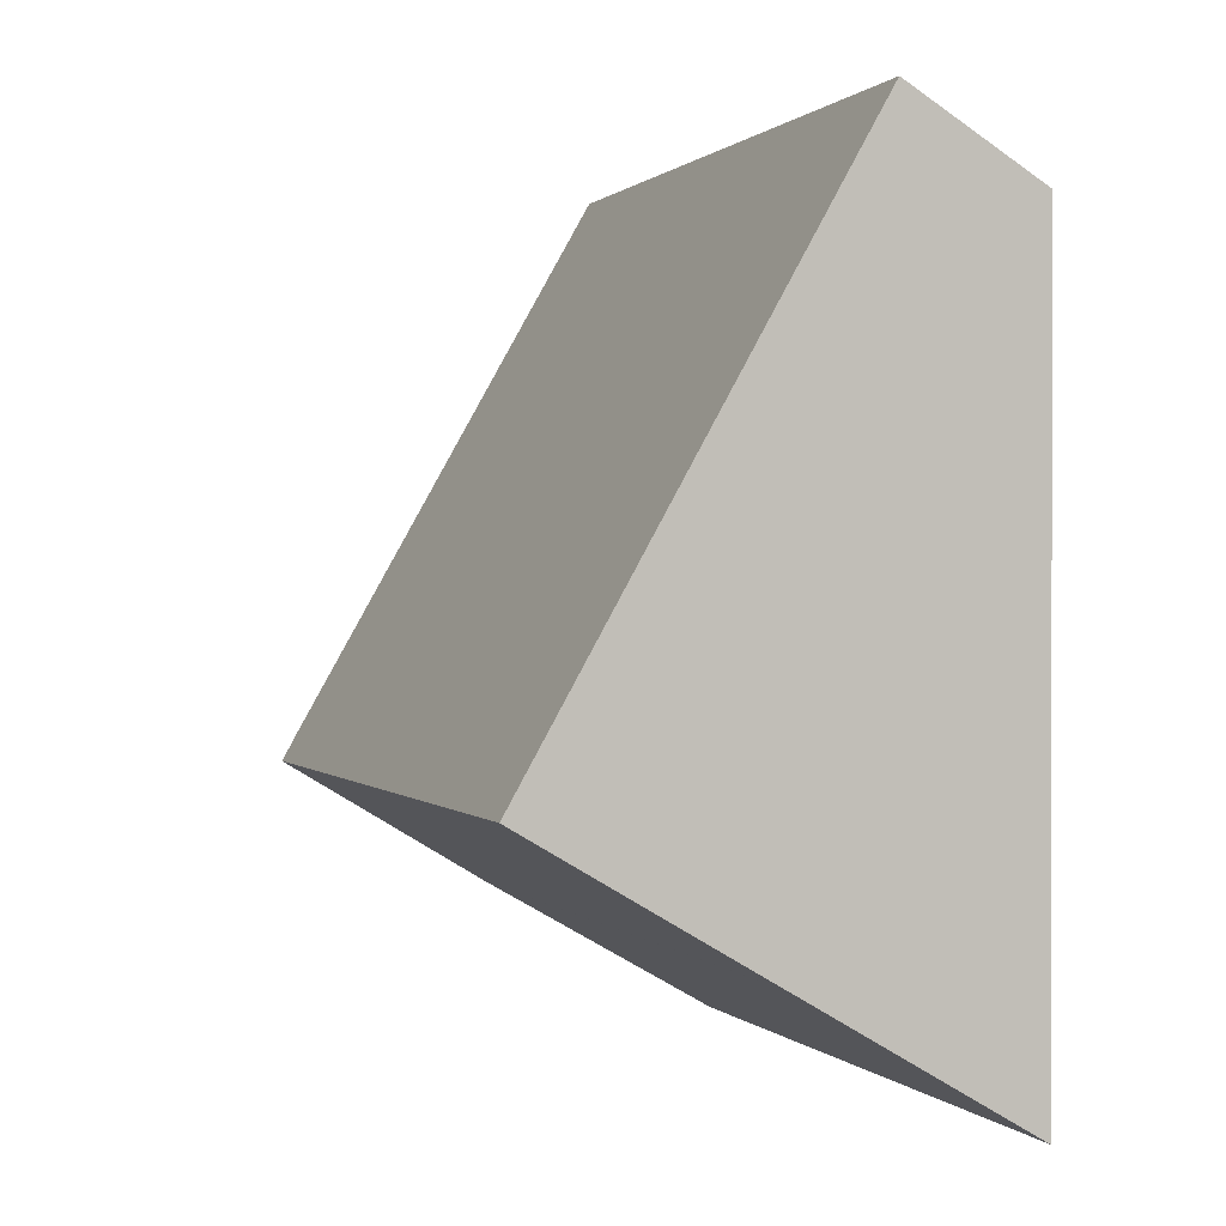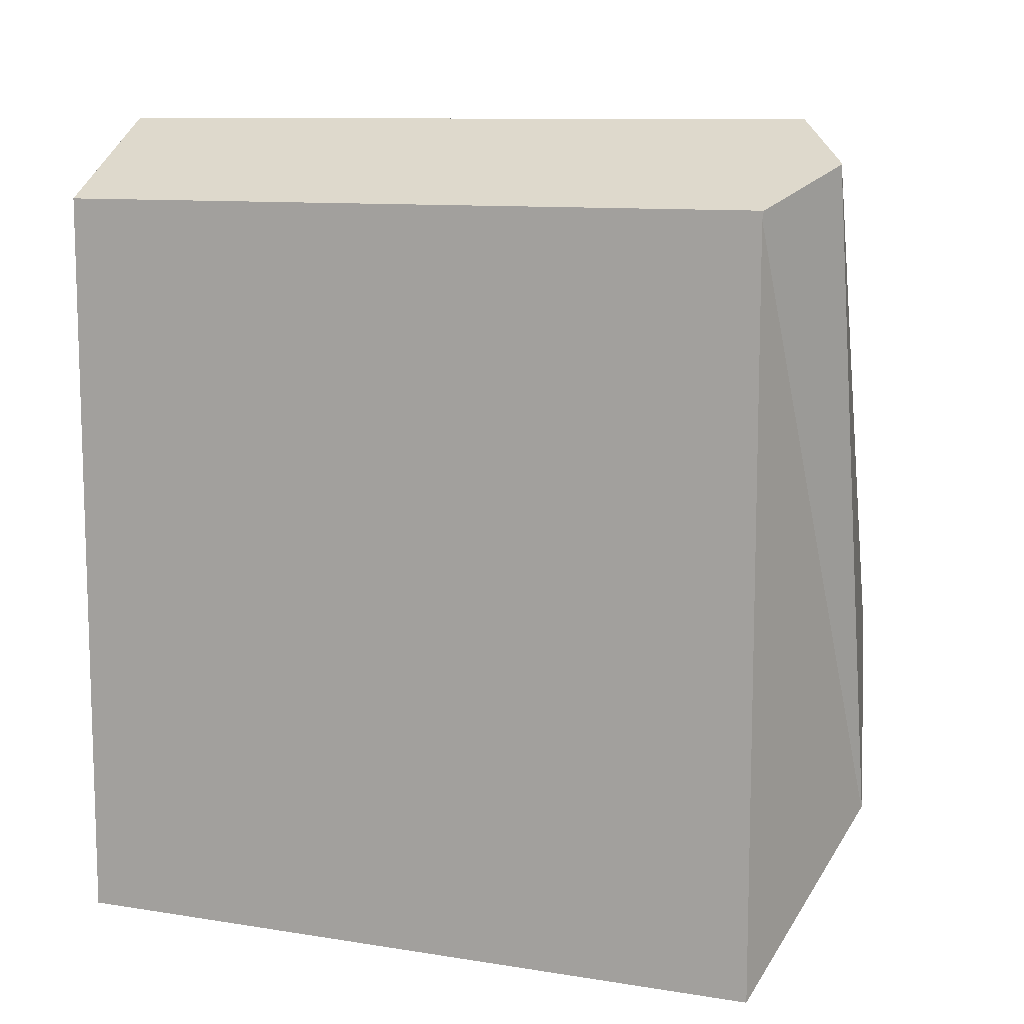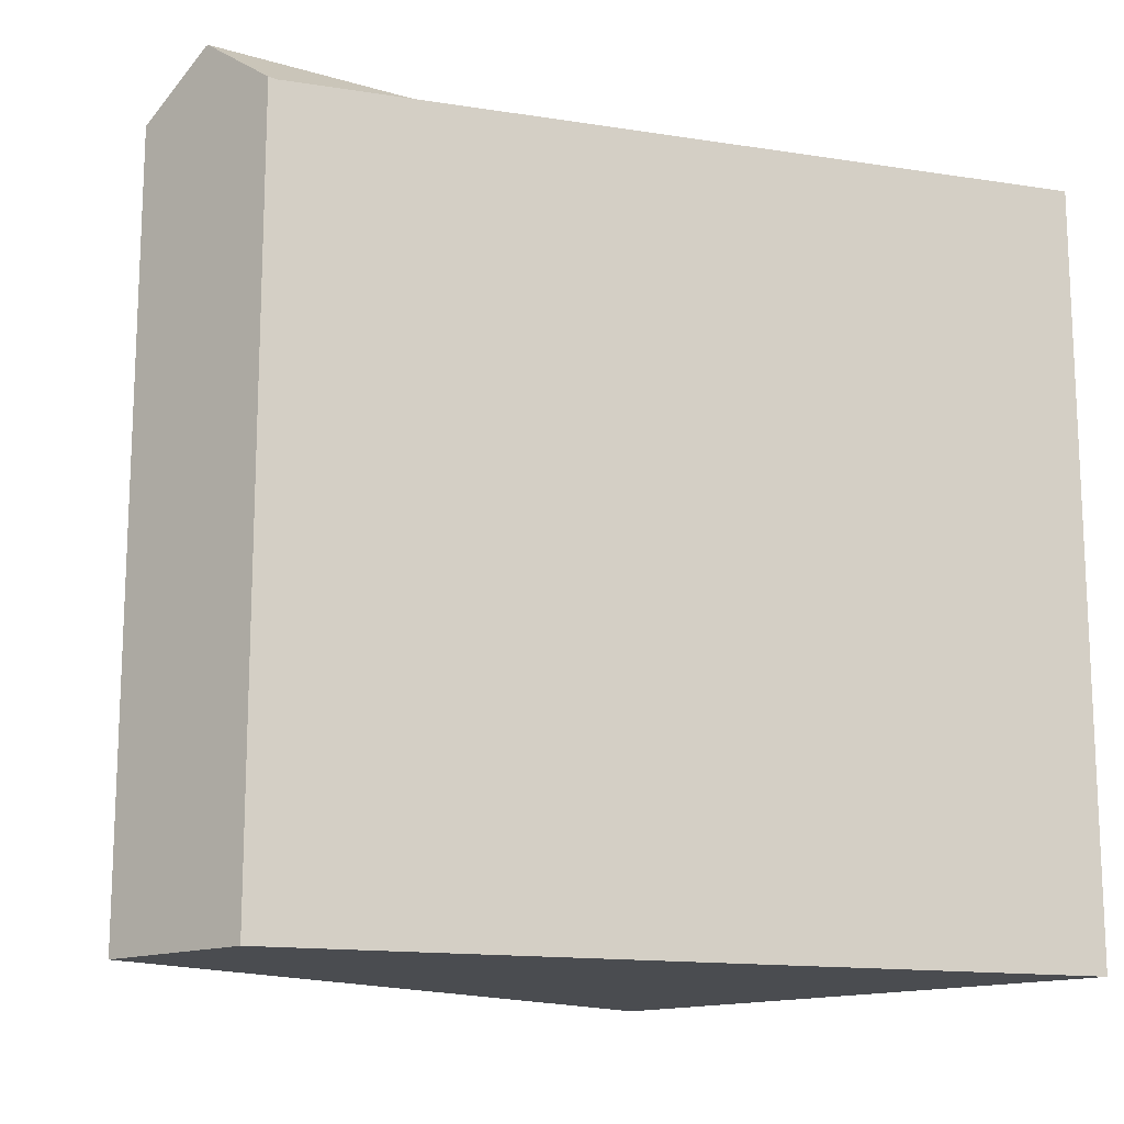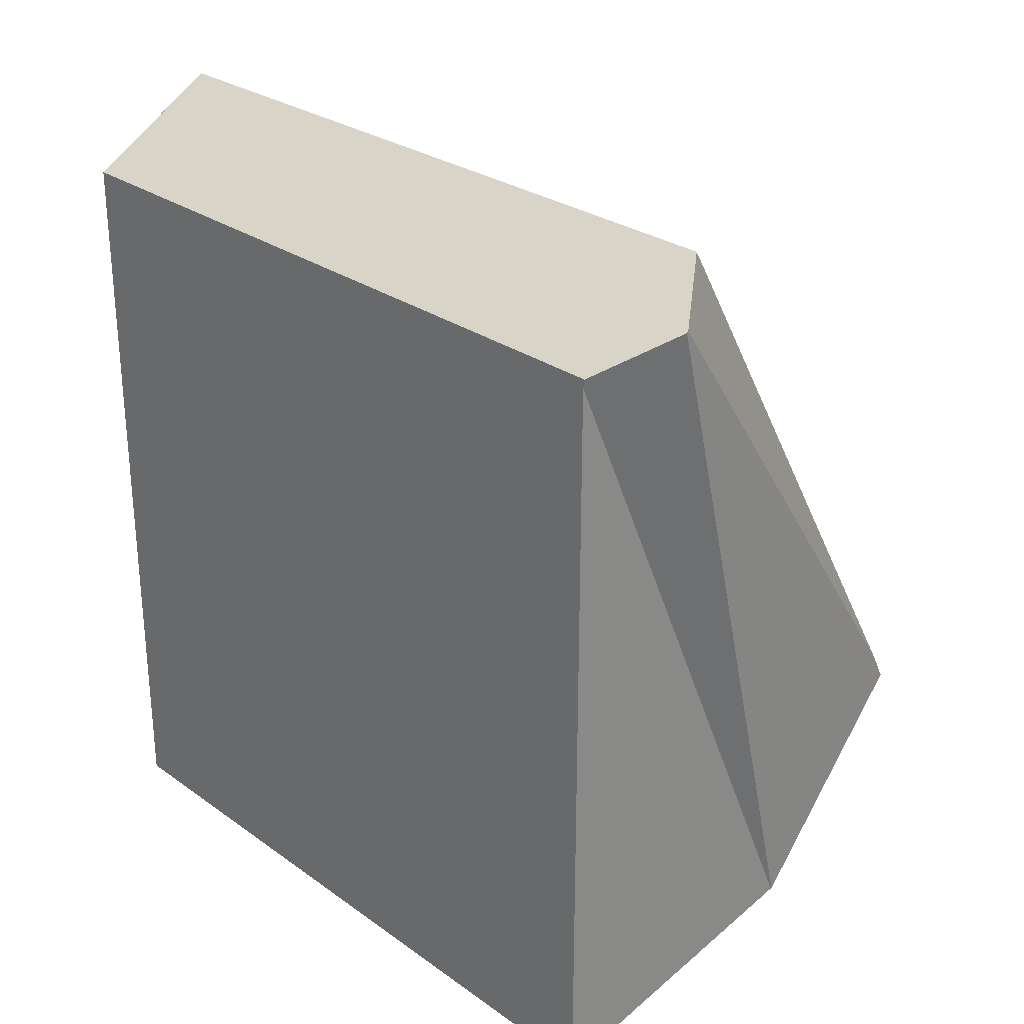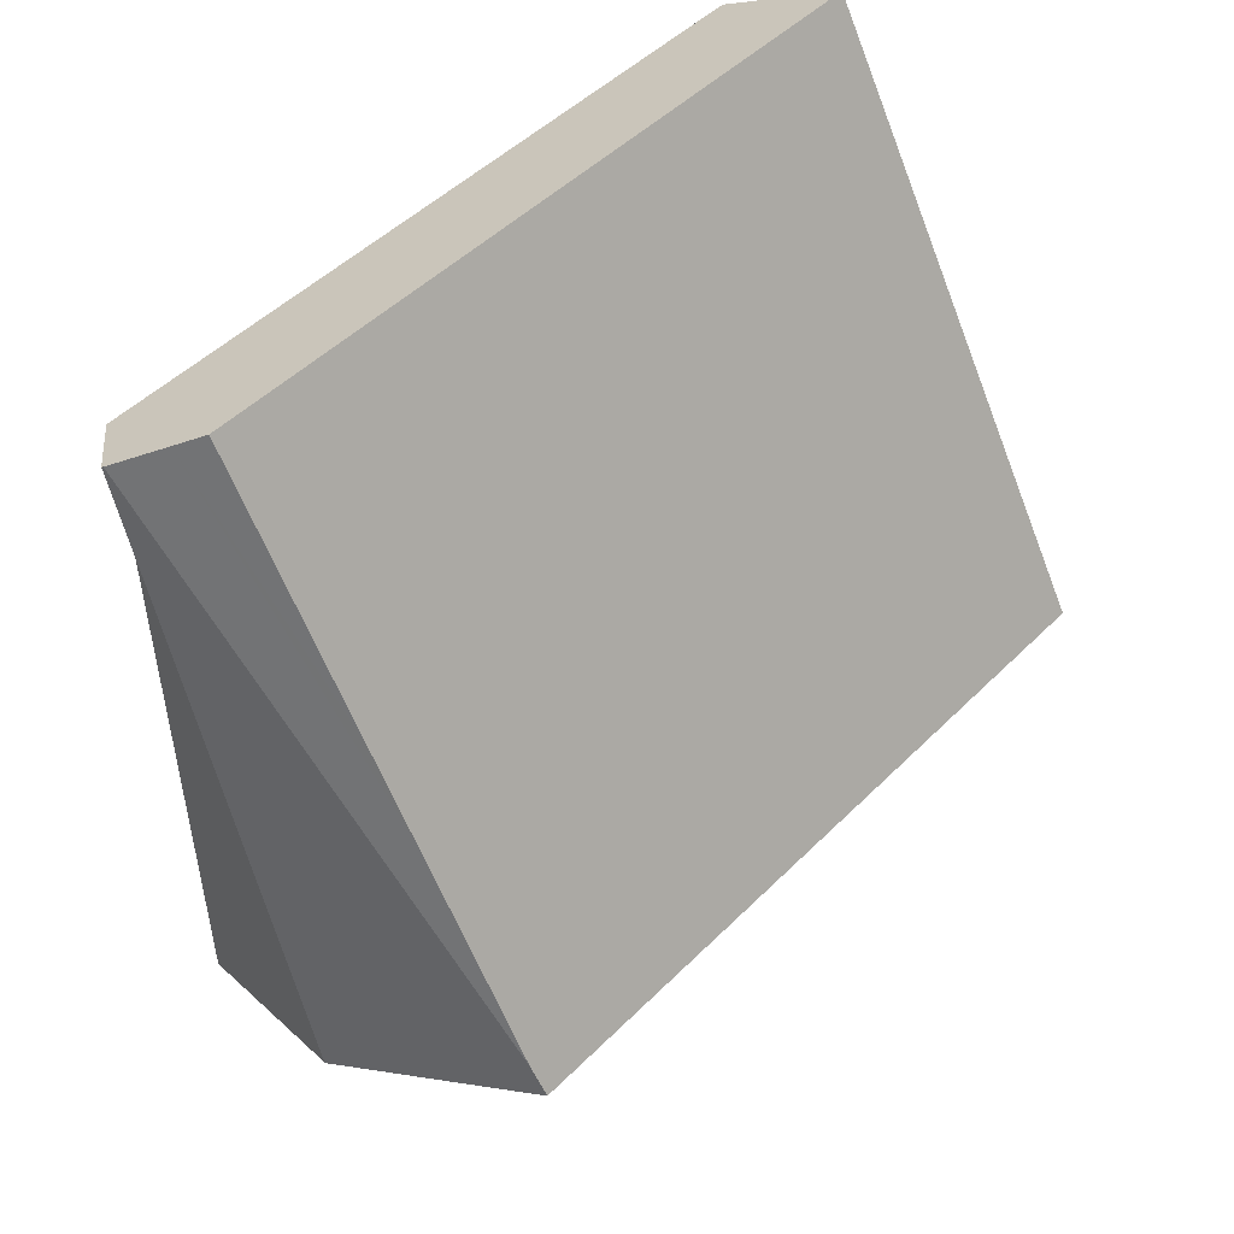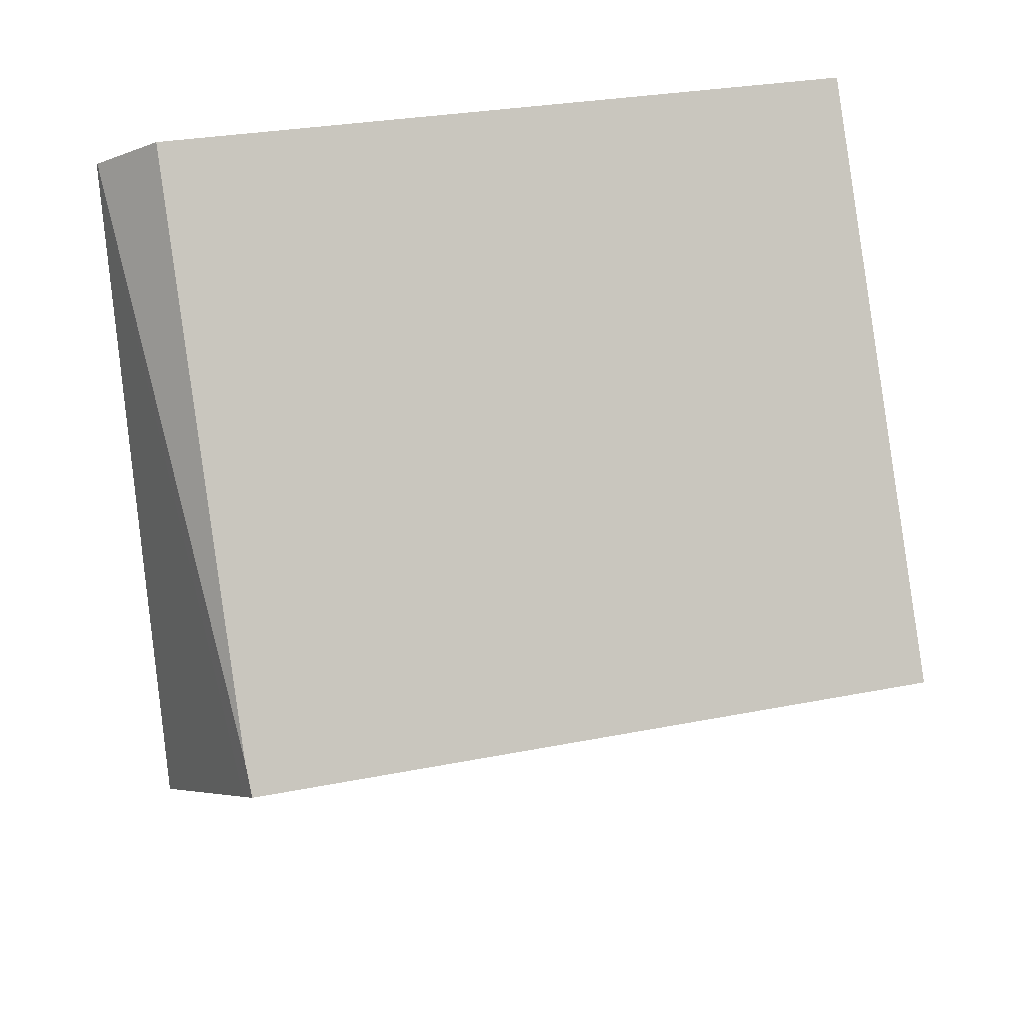
<metadata>
{"format":"obj","ext":"obj","renderer":"f3d","projection":"perspective","resolution":1024,"background":"white","views":[{"elev":0.6,"azim":-19.7,"up":"+Z"},{"elev":10.4,"azim":112.0,"up":"+Z"},{"elev":-14.8,"azim":71.4,"up":"+Y"},{"elev":27.7,"azim":137.2,"up":"+Z"},{"elev":49.2,"azim":-137.5,"up":"+Z"},{"elev":28.5,"azim":-106.7,"up":"+Z"}]}
</metadata>
<code>
v  0.463 15.12 -0.273
v  8.062 16.16 10.89
v  4.726 16.16 -2.782
v  0 15.01 9.192e-16
v  0.354 15.05 0.622
v  8.021 16.15 10.92
v  9.439 15.04 10.06
v  9.439 15.01 9.891
v  4.737 16.15 -2.788
v  7.155 15.44 11.44
v  3.757 15.05 6.596
v  6.679 15.05 11.72
v  2.752 15.05 4.831
v  9.439 15.01 -5.555
v  0 0 0
v  0.463 1.672e-17 -0.273
v  4.726 1.703e-16 -2.782
v  4.737 1.707e-16 -2.788
v  9.439 3.401e-16 -5.555
v  0.354 -3.809e-17 0.622
v  3.757 -4.039e-16 6.596
v  6.679 -7.179e-16 11.72
v  2.752 -2.958e-16 4.831
v  9.439 -6.162e-16 10.06
v  7.155 -7.004e-16 11.44
v  8.062 -6.67e-16 10.89
v  8.021 -6.685e-16 10.92
v  9.439 -6.056e-16 9.891
g defaultobject
f 1 2 3
f 2 1 4
f 2 4 5
f 2 5 6
f 7 3 2
f 3 7 8
f 9 3 8
f 10 11 12
f 11 10 13
f 13 10 5
f 5 10 6
f 8 14 9
f 1 15 4
f 15 1 3
f 15 3 16
f 16 3 17
f 14 18 9
f 18 14 19
f 9 17 3
f 17 9 18
f 15 5 4
f 5 15 13
f 13 15 11
f 11 15 12
f 12 15 20
f 12 20 21
f 12 21 22
f 21 20 23
f 6 7 2
f 7 6 10
f 7 10 12
f 7 12 22
f 7 22 24
f 24 22 25
f 24 25 26
f 26 25 27
f 24 8 7
f 8 24 14
f 14 24 28
f 14 28 19
f 21 25 22
f 25 21 26
f 26 21 24
f 24 21 28
f 28 21 19
f 19 21 23
f 19 23 20
f 19 20 15
f 19 15 18
f 18 15 16
f 18 16 17

</code>
